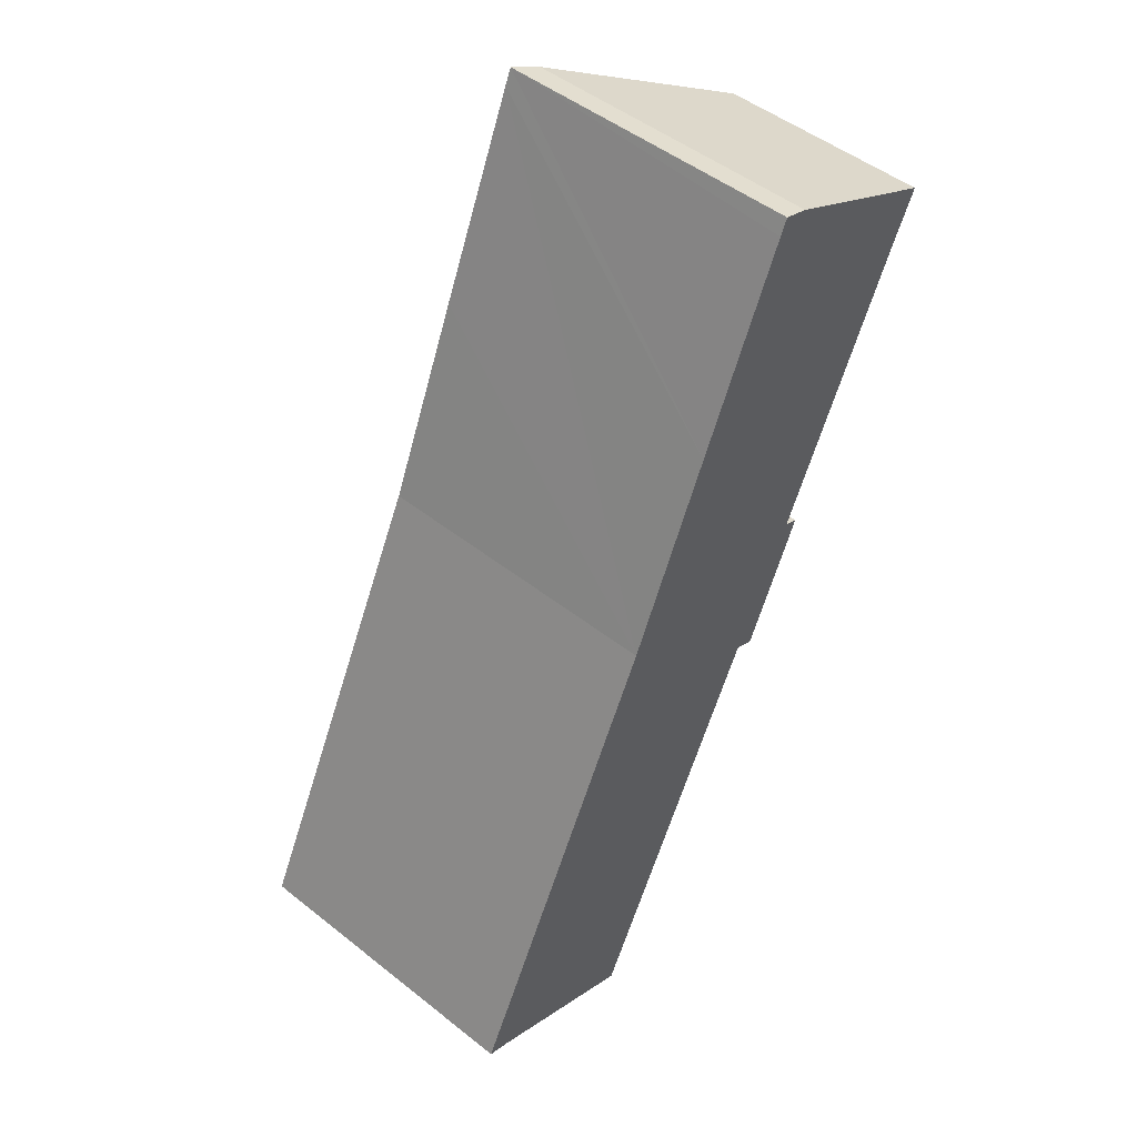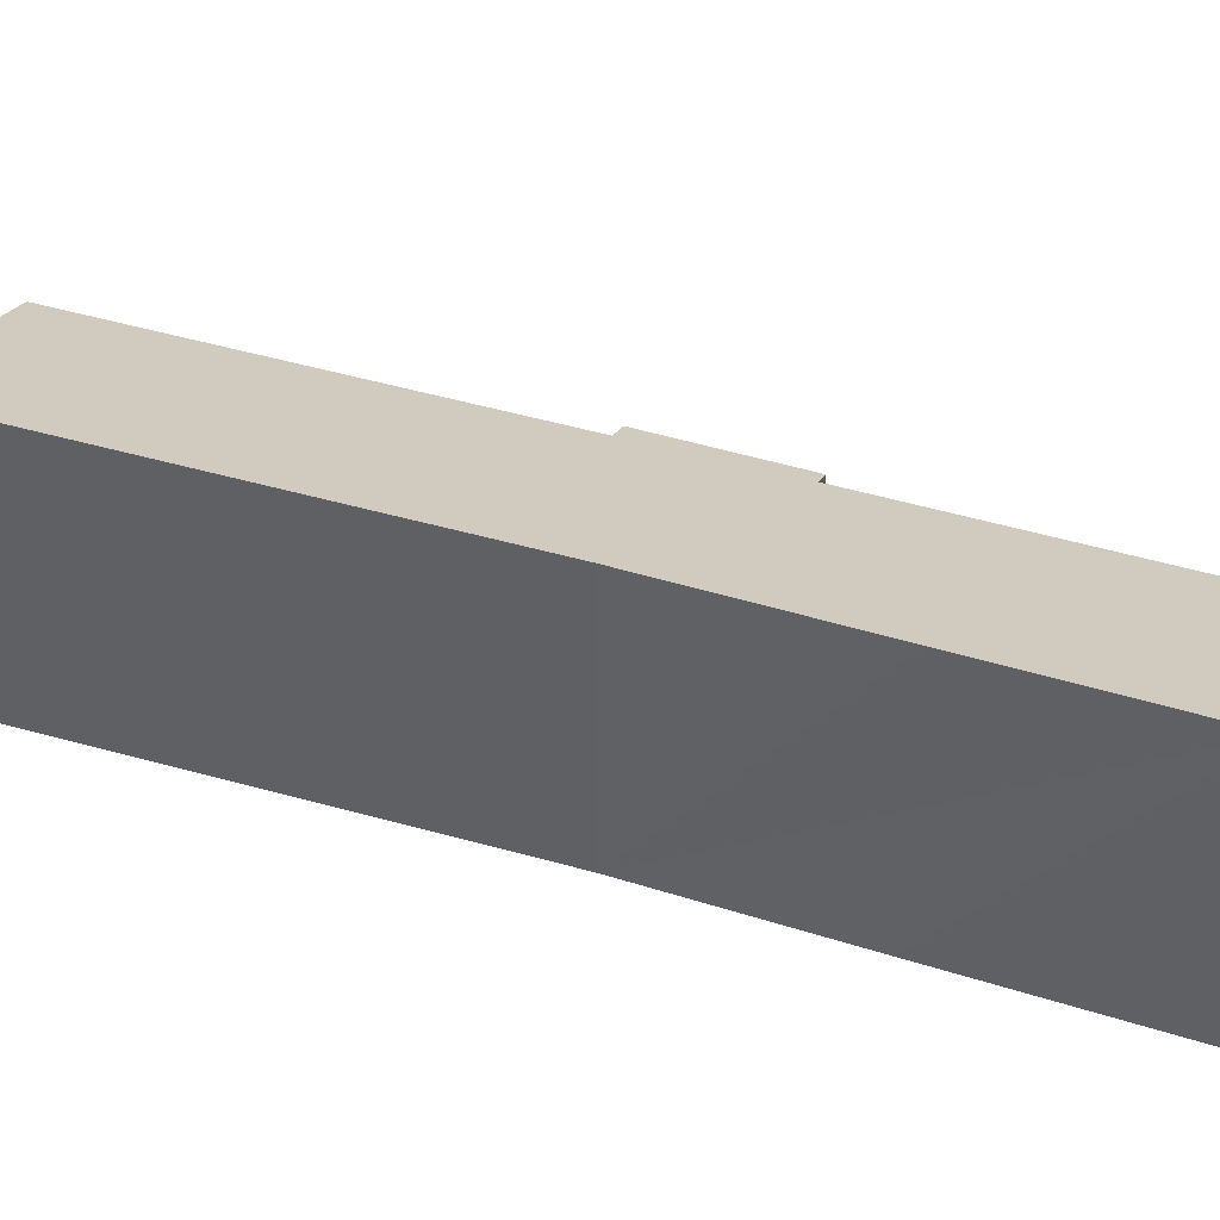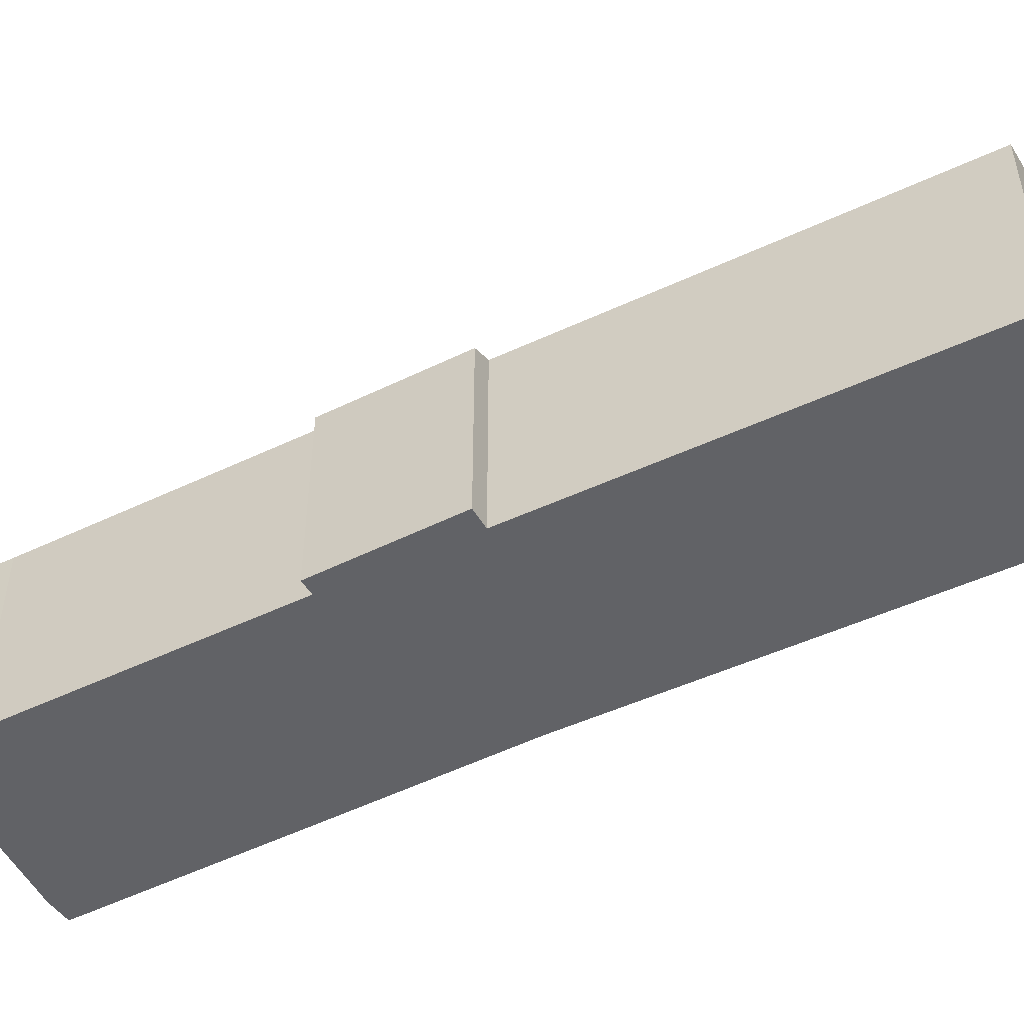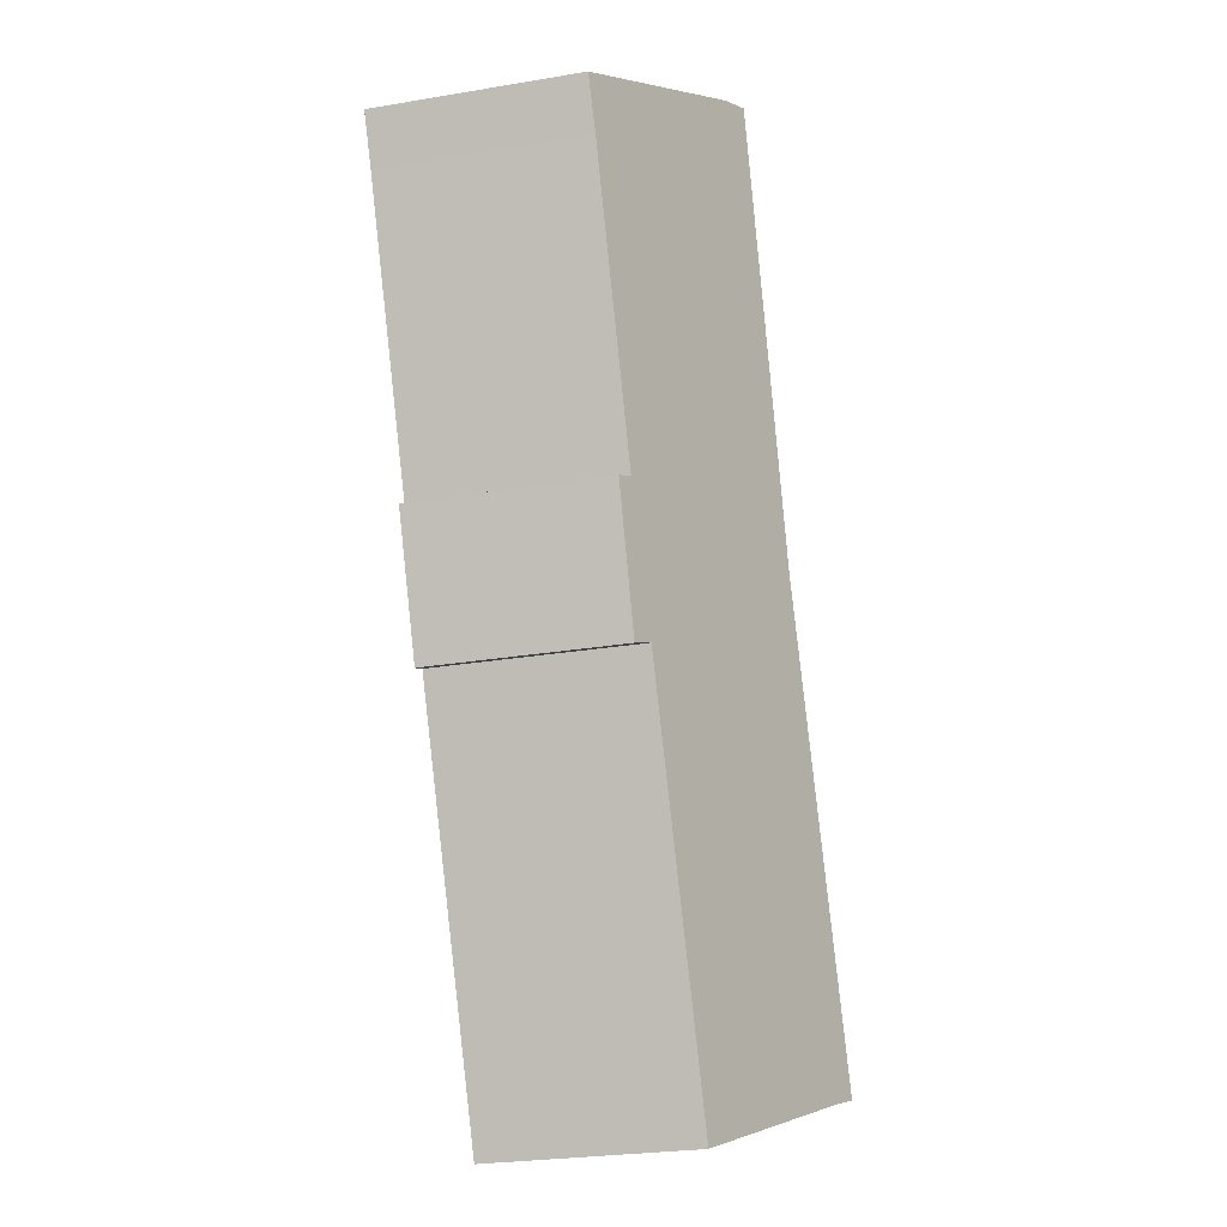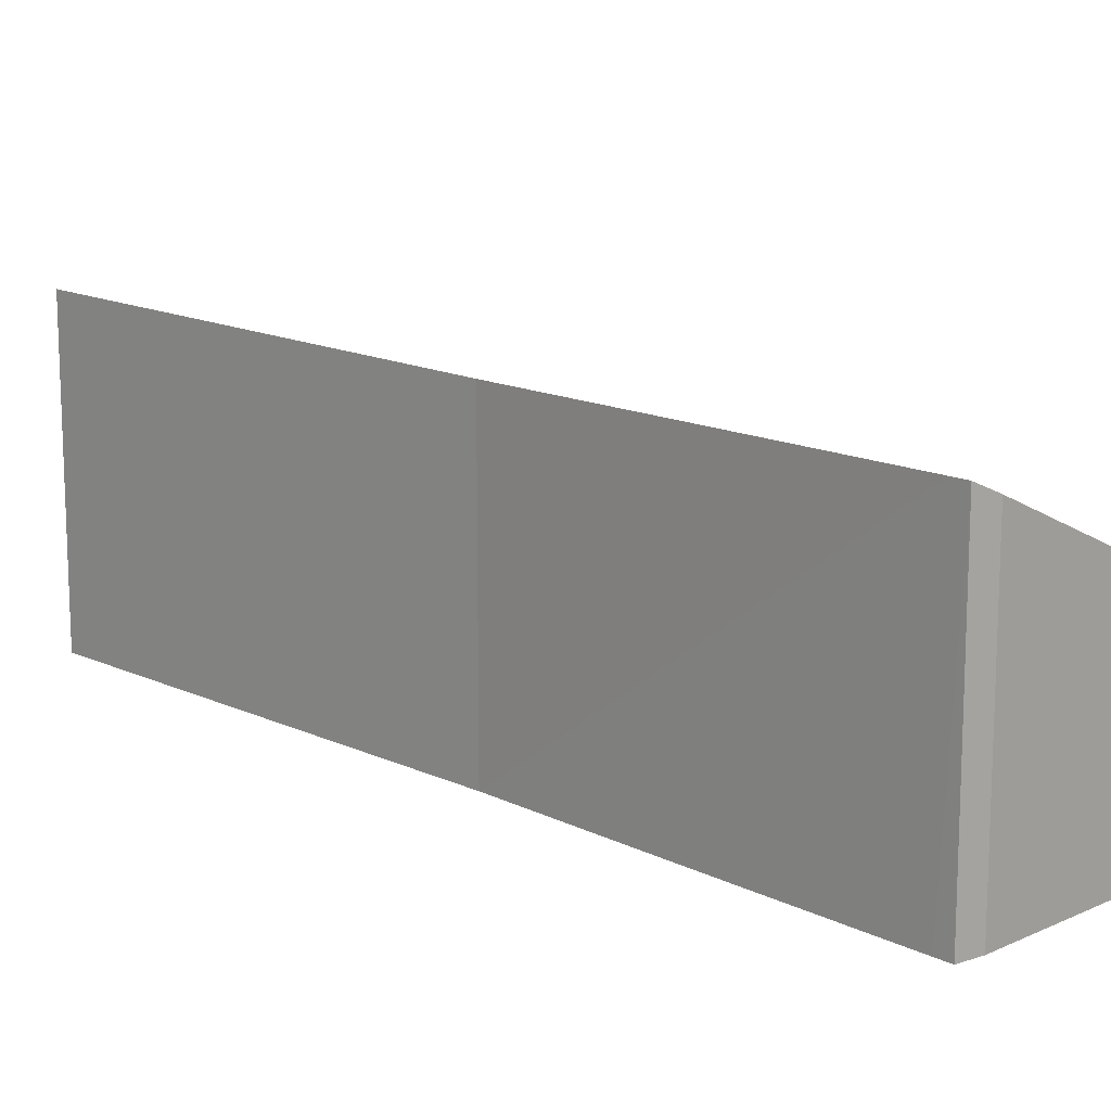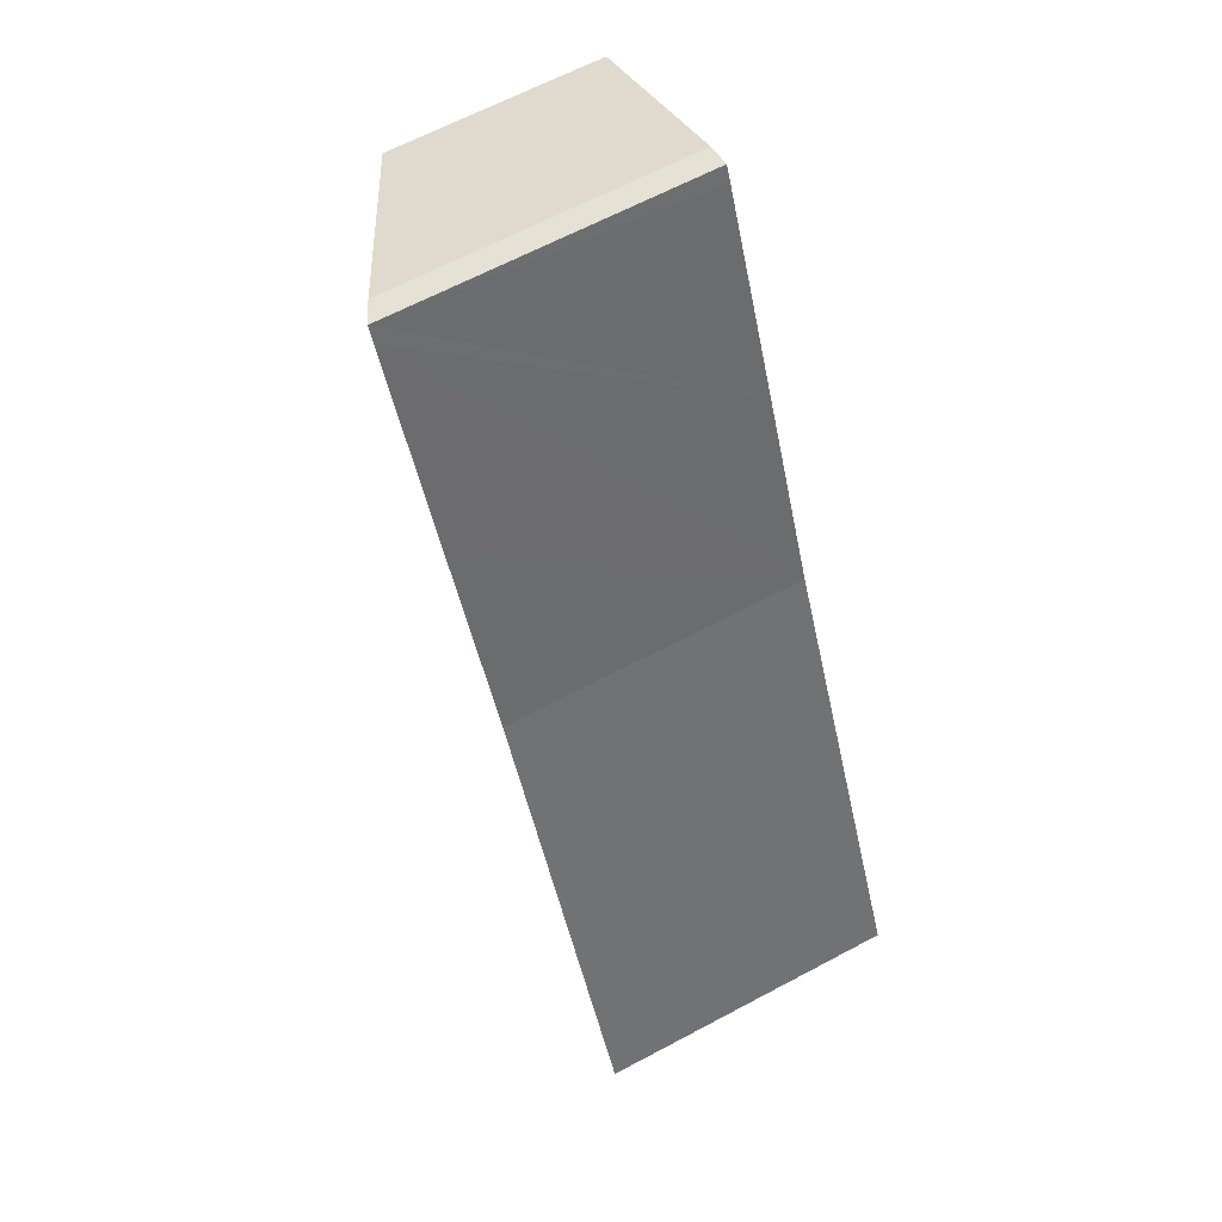
<metadata>
{"format":"obj","ext":"obj","renderer":"f3d","projection":"perspective","resolution":1024,"background":"white","views":[{"elev":49.0,"azim":-48.7,"up":"+Z"},{"elev":46.5,"azim":-46.7,"up":"+Y"},{"elev":-50.7,"azim":142.0,"up":"+Y"},{"elev":-26.7,"azim":104.6,"up":"+Z"},{"elev":14.6,"azim":-19.1,"up":"+Y"},{"elev":64.8,"azim":-118.2,"up":"+Z"}]}
</metadata>
<code>
v  0.732 9.742 -0.286
v  11.66 6.881 8.613
v  6.275 6.938 -2.843
v  0 10.1 6.186e-16
v  0.026 10.1 0.055
v  7.047 9.982 14.77
v  12.4 6.873 10.19
v  14.26 6.568 12.67
v  14.98 6.583 14.31
v  14.49 6.823 14.5
v  9.816 10.04 21.14
v  17.72 6.834 21.62
v  12.67 10.1 27.66
v  18.6 6.837 23.56
v  19.39 6.822 25.2
v  13.73 9.711 27.93
v  12.9 10.1 28.19
v  13.06 6.544 9.919
v  14.98 -8.764e-16 14.31
v  13.06 -6.074e-16 9.919
v  14.26 -7.758e-16 12.67
v  12.4 -6.242e-16 10.19
v  6.275 1.741e-16 -2.843
v  11.66 -5.274e-16 8.613
v  0 0 0
v  18.6 -1.442e-15 23.56
v  19.39 -1.543e-15 25.2
v  14.49 -8.879e-16 14.5
v  17.72 -1.324e-15 21.62
v  0.732 1.751e-17 -0.286
v  7.047 -9.042e-16 14.77
v  0.026 -3.368e-18 0.055
v  9.816 -1.295e-15 21.14
v  12.67 -1.694e-15 27.66
v  12.9 -1.726e-15 28.19
v  13.73 -1.711e-15 27.93
g defaultobject
f 1 2 3
f 2 1 4
f 2 4 5
f 2 5 6
f 2 6 7
f 7 6 8
f 8 6 9
f 9 6 10
f 10 6 11
f 10 11 12
f 12 11 13
f 12 13 14
f 14 13 15
f 15 13 16
f 16 13 17
f 8 18 7
f 19 8 9
f 8 19 18
f 18 19 20
f 20 19 21
f 22 2 7
f 2 22 3
f 3 22 23
f 23 22 24
f 25 4 1
f 15 26 14
f 26 15 27
f 26 12 14
f 12 26 10
f 10 26 28
f 28 26 29
f 18 22 7
f 22 18 20
f 3 30 1
f 30 3 23
f 25 1 30
f 25 5 4
f 5 25 6
f 6 25 31
f 31 25 32
f 31 11 6
f 11 31 13
f 13 31 33
f 13 33 17
f 17 33 34
f 17 34 35
f 35 16 17
f 16 35 36
f 36 15 16
f 15 36 27
f 28 9 10
f 9 28 19
f 34 36 35
f 36 34 27
f 27 34 33
f 27 33 26
f 26 33 29
f 29 33 28
f 28 33 31
f 28 31 19
f 19 31 21
f 21 31 32
f 21 32 22
f 22 32 24
f 24 32 23
f 23 32 30
f 30 32 25
f 20 21 22

</code>
